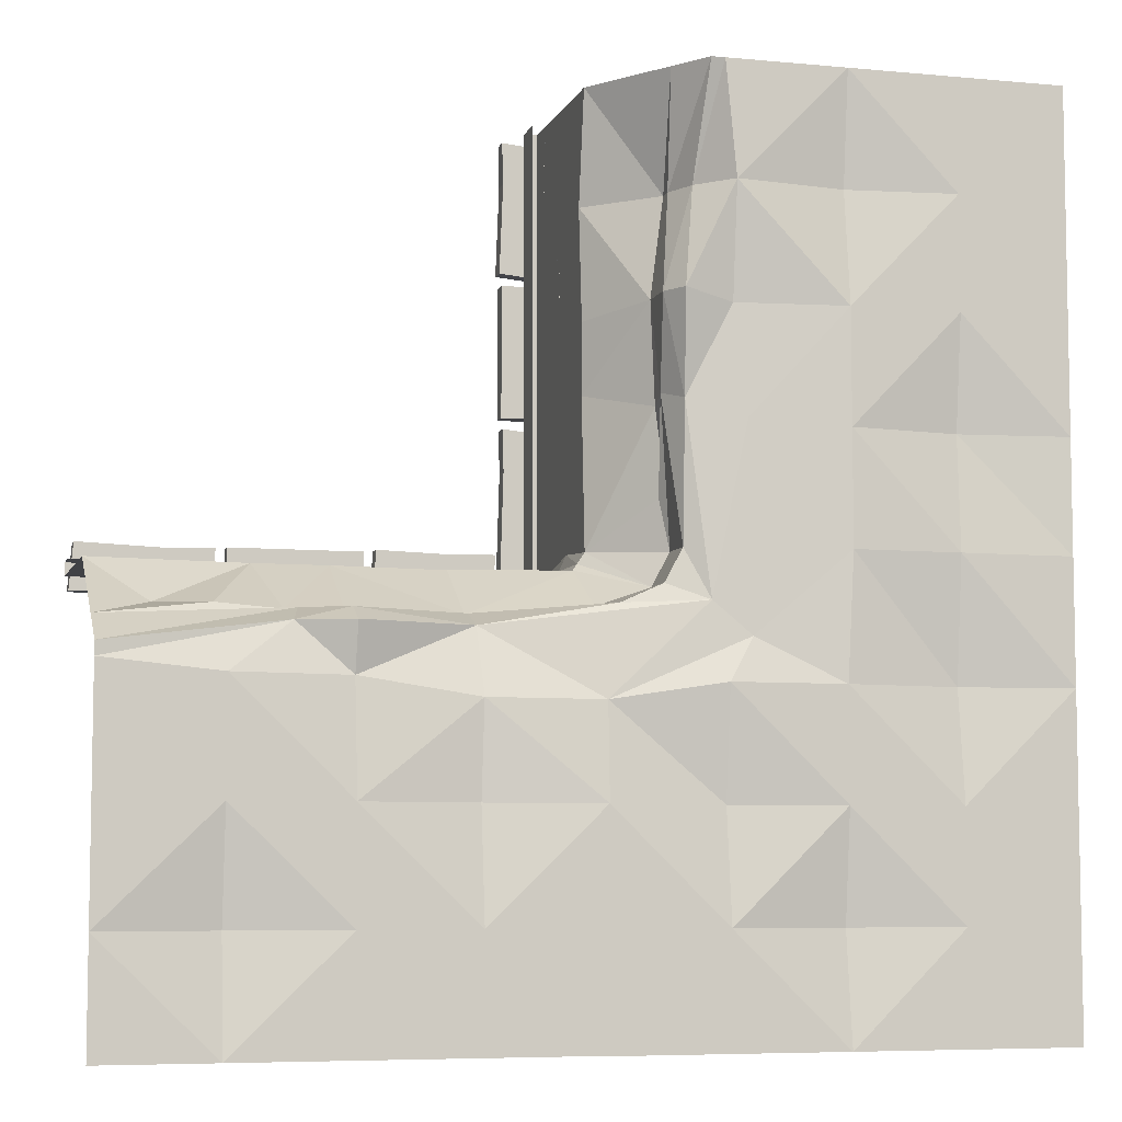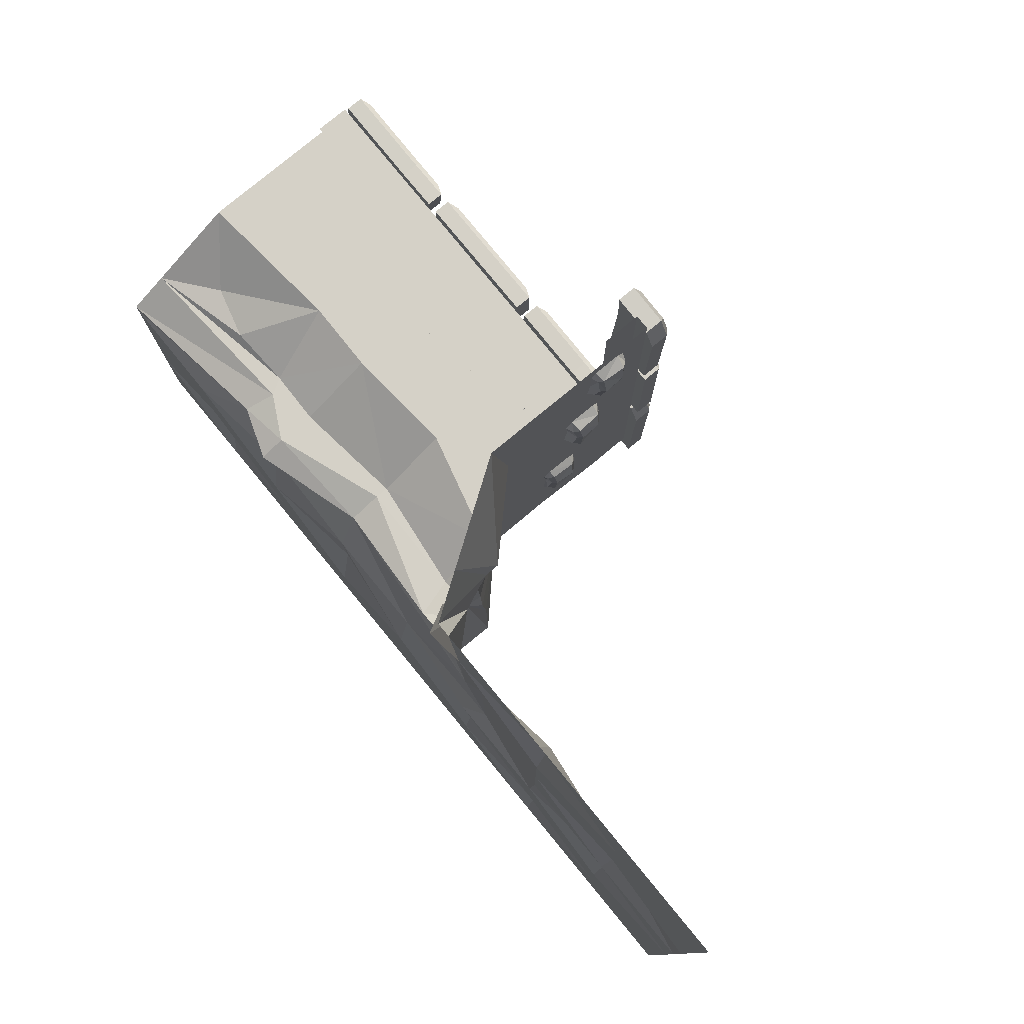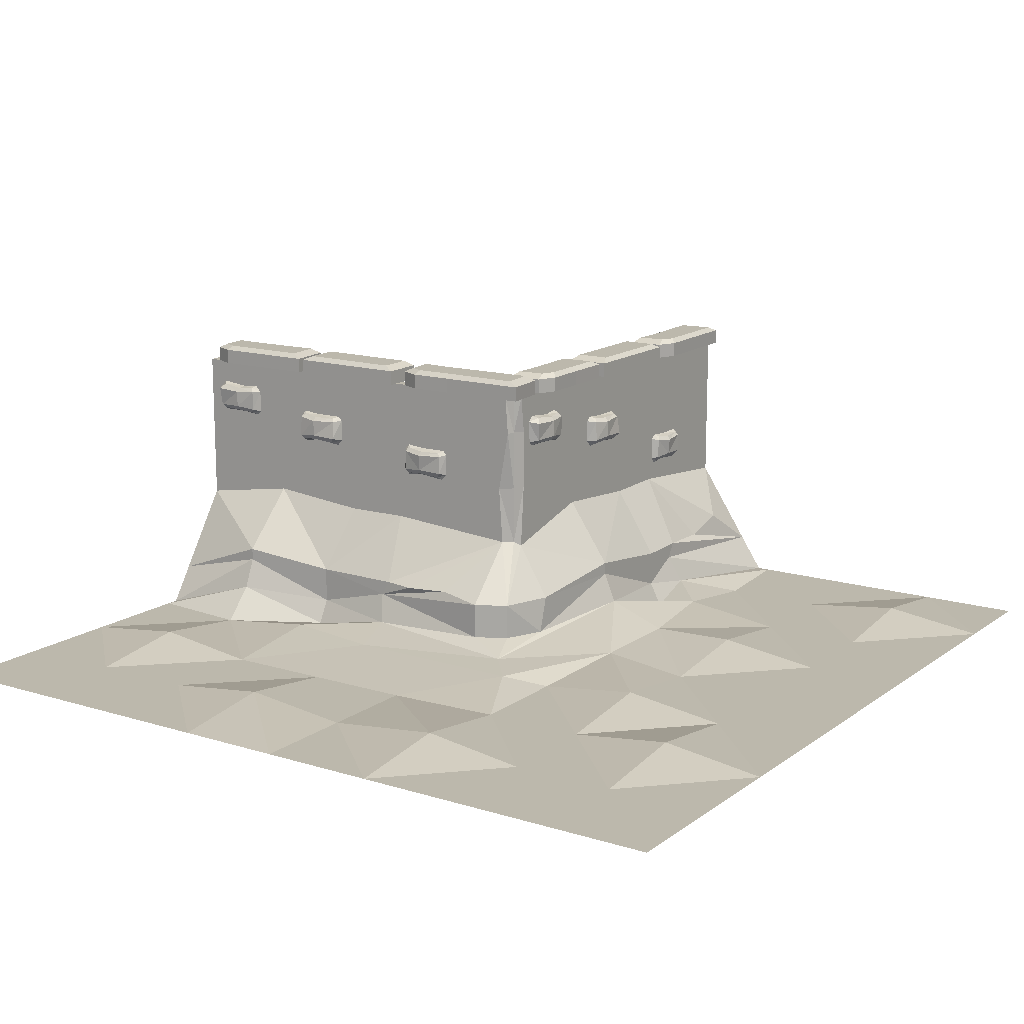
<metadata>
{"format":"obj","ext":"obj","renderer":"f3d","projection":"perspective","resolution":1024,"background":"white","views":[{"elev":-6.6,"azim":-15.5,"up":"+Z"},{"elev":79.6,"azim":50.6,"up":"+Z"},{"elev":14.6,"azim":123.8,"up":"+Y"}]}
</metadata>
<code>
v 11.44 -182.4 -34.68
v 0 -200 -300
v 0 0 -8.887
v -300 0 -8.887
v -300 -200 -65.56
v -300 -200 -300
v -300 -200 -227.2
v 0 -200 -227.2
v -300 -200 -154.4
v 0 -200 -154.6
v -300 -200 -99.23
v 1.497 -191.9 -93.21
v -75 -200 -300
v -75 -200 -227.2
v -75 -190.6 -154.4
v -73.5 -191.9 -93.06
v -75 -154.8 -40.89
v -75 0 -8.887
v -150 -200 -300
v -150 -200 -227.2
v -150 -200 -154.4
v -150 -190.6 -81.67
v -150 -181.5 -40.89
v -150 0 -8.887
v -225 -200 -300
v -225 -190.6 -227.2
v -225 -200 -154.4
v -225 -200 -81.67
v -179.5 -165.6 -40.89
v -225 0 -8.887
v 0 0 0
v -75 0 0
v -150 0 0
v -225 0 0
v -300 0 0
v 0 -22.79 0
v -75 -22.79 0
v -150 -22.79 0
v -225 -22.79 0
v -300 -22.79 0
v -300 -173.8 -47.99
v -186 -154.5 -40.89
v -150 -155.4 -40.89
v -75 -146 -40.89
v 3.935 -156.2 -34.68
v -300 -200 -74.58
v -185.2 -186.1 -49.91
v -150 -198.8 -49.91
v -75 -176.6 -49.91
v 67.16 -189.9 -32.18
v -227.9 -156.8 -38.12
v -262.7 -147.2 -38.12
v -209.9 -69.28 -11.71
v -237.4 -70.36 -11.74
v -208.1 -90.06 -10.56
v -235.9 -90.42 -10.89
v -239.6 -72.8 -13.66
v -207 -72.09 -13.56
v -239.9 -86.45 -14.25
v -206.1 -86.94 -13.07
v -221 -85.64 -15.15
v -221.2 -73.59 -16.11
v -221.9 -70.45 -13.92
v -219.6 -88.71 -12.68
v -219.9 -68.7 -8.878
v -240.2 -68.62 -8.878
v -203.4 -70.68 -8.882
v -206.7 -67.46 -8.875
v -202.7 -87.21 -8.901
v -206.9 -91.93 -8.907
v -218.9 -90.32 -8.905
v -239 -92.35 -8.907
v -243.5 -71.63 -8.883
v -243.2 -88.07 -8.902
v -104 -34.4 -12.52
v -132 -35.47 -12.76
v -103 -55.21 -13.83
v -131.1 -55.56 -14.2
v -134.3 -37.81 -14.97
v -101.2 -37.11 -14.79
v -135.1 -51.42 -17.12
v -100.9 -51.98 -15.99
v -115.9 -50.57 -17.94
v -115.7 -38.47 -17.54
v -116.2 -35.45 -14.97
v -114.5 -53.76 -15.81
v -114.2 -34.17 -8.868
v -134.8 -34.09 -8.869
v -97.49 -36.17 -8.867
v -100.7 -32.92 -8.87
v -97.49 -52.74 -8.858
v -101.9 -57.48 -8.855
v -113.9 -55.86 -8.856
v -134.3 -57.91 -8.855
v -138.2 -37.12 -8.867
v -138.5 -53.6 -8.857
v -45.95 -40.22 -12.73
v -17.97 -38.77 -12.88
v -46.65 -19.37 -12.56
v -18.04 -18.62 -12.9
v -15.55 -36.19 -14.92
v -48.78 -37.33 -14.8
v -14.22 -22.41 -16.14
v -48.81 -22.4 -14.98
v -33.63 -23.42 -17.03
v -34.19 -35.51 -17.44
v -33.75 -38.77 -15.08
v -34.95 -20.47 -14.66
v -35.88 -41.04 -8.865
v -15.29 -40.86 -8.865
v -52.48 -39.26 -8.866
v -49.36 -42.46 -8.864
v -52.29 -22.69 -8.875
v -47.75 -17.9 -8.878
v -35.52 -19.36 -8.878
v -14.75 -17.06 -8.879
v -11.73 -37.79 -8.867
v -10.68 -21.3 -8.876
v 39.43 -182.4 -22.06
v 39.43 -156.2 -22.06
v 3.91 -0 -4.516
v 8.888 0 0
v 51.49 -182.4 0
v 51.49 -156.2 0
v 65.56 -200 300
v 300 -200 300
v 8.888 0 300
v 300 -200 0
v 225 -200 0
v 227.2 -200 300
v 154.4 -200 0
v 154.4 -200 300
v 92.33 -192.6 -53.54
v 74.58 -200 300
v 300 -200 225
v 227.2 -200 225
v 154.4 -190.6 225
v 81.67 -200 225
v 51.49 -154.8 225
v 8.888 0 225
v 300 -200 150
v 227.2 -200 150
v 154.4 -200 150
v 81.67 -190.6 150
v 39.82 -181.5 156.4
v 8.888 0 150
v 300 -200 75
v 227.2 -190.6 75
v 154.4 -200 75
v 90.21 -192.6 79.15
v 42.86 -165.6 96.49
v 8.888 0 75
v 0 0 300
v 0 0 225
v 0 0 150
v 0 0 75
v 0 -22.79 300
v 0 -22.79 225
v 0 -22.79 150
v 0 -22.79 75
v 42.86 -154.5 90.02
v 39.82 -155.4 156.4
v 51.49 -146 225
v 47.99 -173.8 300
v 51.89 -186.1 90.85
v 48.85 -198.8 156.4
v 60.51 -176.6 225
v 45.55 -155.1 68.02
v 45.55 -152.6 33.24
v 11.71 -50.1 90.08
v 11.74 -51.17 62.56
v 10.56 -70.87 91.91
v 10.89 -71.23 64.09
v 13.66 -53.61 60.36
v 13.56 -52.9 93.03
v 14.25 -67.26 60.08
v 13.07 -67.76 93.86
v 15.15 -66.45 78.96
v 16.11 -54.4 78.76
v 13.92 -51.26 78.13
v 12.68 -69.52 80.44
v 8.878 -49.51 80.1
v 8.878 -49.43 59.76
v 8.882 -51.5 96.6
v 8.875 -48.27 93.33
v 8.901 -68.02 97.26
v 8.907 -72.74 93.08
v 8.905 -71.13 81.09
v 8.907 -73.17 61.04
v 8.883 -52.45 56.51
v 8.902 -68.88 56.75
v 12.52 -34.4 196
v 12.76 -35.47 168
v 13.83 -55.21 197
v 14.2 -55.56 168.9
v 14.97 -37.81 165.7
v 14.79 -37.11 198.8
v 17.12 -51.42 164.9
v 15.99 -51.98 199.1
v 17.94 -50.57 184.1
v 17.54 -38.47 184.3
v 14.97 -35.45 183.8
v 15.81 -53.76 185.5
v 8.869 -34.17 185.8
v 8.869 -34.09 165.2
v 8.867 -36.17 202.5
v 8.87 -32.92 199.3
v 8.857 -52.74 202.5
v 8.855 -57.48 198.1
v 8.856 -55.86 186.1
v 8.855 -57.91 165.7
v 8.867 -37.12 161.8
v 8.857 -53.6 161.5
v 12.73 -40.22 254.1
v 12.88 -38.77 282
v 12.56 -19.37 253.4
v 12.9 -18.62 282
v 14.92 -36.19 284.4
v 14.8 -37.33 251.2
v 16.14 -22.41 285.8
v 14.98 -22.4 251.2
v 17.03 -23.42 266.4
v 17.44 -35.51 265.8
v 15.08 -38.77 266.2
v 14.66 -20.47 265.1
v 8.865 -41.04 264.1
v 8.865 -40.86 284.7
v 8.866 -39.26 247.5
v 8.864 -42.46 250.6
v 8.876 -22.69 247.7
v 8.878 -17.9 252.3
v 8.877 -19.36 264.5
v 8.879 -17.06 285.2
v 8.867 -37.79 288.3
v 8.876 -21.3 289.3
v 0 -200 -300.3
v 300 -200 -300.3
v 300 -200 0
v 300 -200 -81.95
v 300 -200 -154.7
v 300 -200 -227.5
v 0 -200 -227.5
v 75 -200 -81.95
v 75 -190.6 -154.7
v 75 -200 -227.5
v 75 -200 -300.3
v 150 -200 -81.95
v 150 -200 -154.7
v 150 -190.6 -227.5
v 150 -200 -300.3
v 225 -200 0
v 225 -190.6 -81.95
v 225 -200 -154.7
v 225 -200 -227.5
v 225 -200 -300.3
v 8.888 -73.39 6.017
v 3.91 -72.15 -4.516
v -3.43 -71.37 -8.887
v 8.888 -115.7 2.942
v 3.91 -115.6 -4.516
v 0.2983 -118.8 -8.887
v 8.888 -27.93 -2.224
v 3.91 -27.45 -4.516
v -3.521 -27.63 -8.887
v -198.5 -105.1 -8.887
v -150 -105.7 -8.887
v -75 -99.29 -8.887
v 8.888 -109 102.5
v 8.888 -109.6 150
v 8.888 -103 225
v 8.888 -115.2 300
v -300 -115.2 -8.887
v 14.22 0 200.5
v -17.06 0 203.2
v -15.42 0 292.8
v 9.246 0 290.6
v 15.6 0 276.3
v 9.246 11.08 290.6
v 7.755 14.47 283.4
v 12.16 14.47 273.5
v 15.6 11.08 276.3
v 10.97 14.47 208.1
v 14.22 11.08 200.5
v -13.54 14.47 210.3
v -17.06 11.08 203.2
v -12.17 14.47 285.1
v -15.42 11.08 292.8
v -14.62 0 264.7
v 15.04 0 245.2
v 15.04 11.08 245.2
v 11.65 14.47 245.4
v -14.62 11.08 264.7
v -11.23 14.47 264.5
v 15.78 1e-06 195
v 15.78 1e-06 105.4
v -15.52 1e-06 105.4
v -15.52 1e-06 195
v 15 0 -13.59
v -16.28 0 -10.86
v -14.64 0 97.97
v 10.02 0 95.82
v 16.38 0 81.42
v 15.78 11.08 195
v 12.39 14.47 187.6
v 12.39 14.47 112.8
v 15.78 11.08 105.4
v -12.13 14.47 112.8
v -15.52 11.08 105.4
v -12.13 14.47 187.6
v -15.52 11.08 195
v 10.02 11.08 95.82
v 8.533 14.47 88.51
v 12.94 14.47 78.54
v 16.38 11.08 81.42
v 11.75 14.47 -5.87
v 15 11.08 -13.59
v -12.76 14.47 -3.732
v -16.28 11.08 -10.86
v -11.39 14.47 90.25
v -14.64 11.08 97.97
v -13.84 0 69.75
v 15.81 0 50.11
v 15.81 11.08 50.11
v 12.43 14.47 50.29
v -13.84 11.08 69.75
v -10.45 14.47 69.57
v -102 0 -16.77
v -99.29 0 14.51
v -19.09 0 13.61
v -21.23 0 -11.06
v -35.54 0 -17.42
v -21.23 11.08 -11.06
v -28.49 14.47 -9.567
v -38.41 14.47 -13.97
v -35.54 11.08 -17.42
v -94.33 14.47 -13.52
v -102 11.08 -16.77
v -92.21 14.47 10.98
v -99.29 11.08 14.51
v -26.76 14.47 10.36
v -19.09 11.08 13.61
v -47.15 0 12.8
v -66.67 0 -16.85
v -66.67 11.08 -16.85
v -66.49 14.47 -13.46
v -47.15 11.08 12.8
v -47.32 14.47 9.415
v -107.5 1e-06 -18.33
v -197.1 1e-06 -18.33
v -197.1 1e-06 12.97
v -107.5 1e-06 12.97
v -297.4 0 -17.55
v -294.6 0 13.73
v -204.5 0 12.09
v -206.7 0 -12.58
v -221.1 0 -18.94
v -107.5 11.08 -18.33
v -114.9 14.47 -14.95
v -189.7 14.47 -14.95
v -197.1 11.08 -18.33
v -189.7 14.47 9.579
v -197.1 11.08 12.97
v -114.9 14.47 9.579
v -107.5 11.08 12.97
v -206.7 11.08 -12.58
v -214 14.47 -11.09
v -223.9 14.47 -15.49
v -221.1 11.08 -18.94
v -289.6 14.47 -14.3
v -297.4 11.08 -17.55
v -287.5 14.47 10.21
v -294.6 11.08 13.73
v -212.2 14.47 8.839
v -204.5 11.08 12.09
v -232.7 0 11.28
v -252.4 0 -18.37
v -252.4 11.08 -18.37
v -252.2 14.47 -14.98
v -232.7 11.08 11.28
v -232.9 14.47 7.896
f 14 8 13
f 13 8 2
f 44 45 17
f 17 45 1
f 15 10 14
f 14 10 8
f 12 10 16
f 16 10 15
f 50 12 49
f 49 12 16
f 20 14 19
f 19 14 13
f 15 14 21
f 21 14 20
f 22 16 21
f 21 16 15
f 48 49 22
f 22 49 16
f 23 43 17
f 17 43 44
f 26 20 25
f 25 20 19
f 21 20 27
f 27 20 26
f 22 21 28
f 28 21 27
f 48 22 47
f 47 22 28
f 42 43 29
f 29 43 23
f 26 25 7
f 7 25 6
f 9 27 7
f 7 27 26
f 28 27 11
f 11 27 9
f 47 28 46
f 46 28 11
f 5 41 29
f 29 41 42
f 42 41 51
f 41 52 51
f 3 18 31
f 31 18 32
f 18 24 32
f 32 24 33
f 24 30 33
f 33 30 34
f 30 4 34
f 34 4 35
f 31 32 36
f 36 32 37
f 32 33 37
f 37 33 38
f 33 34 38
f 38 34 39
f 34 35 39
f 39 35 40
f 265 272 30
f 30 272 4
f 43 42 266
f 266 42 265
f 43 266 44
f 44 266 267
f 261 267 258
f 267 18 258
f 258 18 264
f 18 3 264
f 29 47 5
f 5 47 46
f 29 23 47
f 47 23 48
f 17 49 23
f 23 49 48
f 17 1 49
f 49 1 50
f 63 54 65
f 65 54 66
f 57 54 62
f 62 54 63
f 53 68 58
f 58 68 67
f 59 57 61
f 61 57 62
f 60 58 69
f 69 58 67
f 64 56 61
f 61 56 59
f 60 69 55
f 55 69 70
f 60 61 58
f 58 61 62
f 58 62 53
f 53 62 63
f 70 71 55
f 55 71 64
f 55 64 60
f 60 64 61
f 72 56 71
f 71 56 64
f 54 57 66
f 66 57 73
f 57 59 73
f 73 59 74
f 59 56 74
f 74 56 72
f 68 53 65
f 65 53 63
f 85 76 87
f 87 76 88
f 79 76 84
f 84 76 85
f 75 90 80
f 80 90 89
f 81 79 83
f 83 79 84
f 82 80 91
f 91 80 89
f 86 78 83
f 83 78 81
f 82 91 77
f 77 91 92
f 80 82 84
f 84 82 83
f 80 84 75
f 75 84 85
f 92 93 77
f 77 93 86
f 77 86 82
f 82 86 83
f 94 78 93
f 93 78 86
f 76 79 88
f 88 79 95
f 79 81 95
f 95 81 96
f 81 78 96
f 96 78 94
f 90 75 87
f 87 75 85
f 107 98 109
f 109 98 110
f 101 98 106
f 106 98 107
f 102 97 111
f 111 97 112
f 103 101 105
f 105 101 106
f 104 102 113
f 113 102 111
f 108 100 105
f 105 100 103
f 104 113 99
f 99 113 114
f 102 104 106
f 106 104 105
f 102 106 97
f 97 106 107
f 114 115 99
f 99 115 108
f 99 108 104
f 104 108 105
f 116 100 115
f 115 100 108
f 110 98 117
f 117 98 101
f 117 101 118
f 118 101 103
f 103 100 118
f 118 100 116
f 112 97 109
f 109 97 107
f 45 120 1
f 1 120 119
f 3 31 121
f 121 31 122
f 264 3 263
f 263 3 121
f 119 120 123
f 123 120 124
f 262 263 122
f 122 263 121
f 136 130 135
f 135 130 126
f 163 164 139
f 139 164 125
f 137 132 136
f 136 132 130
f 134 132 138
f 138 132 137
f 167 134 138
f 142 136 141
f 141 136 135
f 137 136 143
f 143 136 142
f 144 138 143
f 143 138 137
f 167 138 166
f 166 138 144
f 145 162 139
f 139 162 163
f 148 142 147
f 147 142 141
f 143 142 149
f 149 142 148
f 144 143 150
f 150 143 149
f 166 144 165
f 165 144 150
f 161 162 151
f 151 162 145
f 129 148 128
f 128 148 147
f 131 149 129
f 129 149 148
f 133 150 131
f 131 150 149
f 165 150 50
f 50 150 133
f 123 124 151
f 124 169 151
f 169 168 151
f 168 161 151
f 127 140 153
f 153 140 154
f 140 146 154
f 154 146 155
f 146 152 155
f 155 152 156
f 152 122 156
f 156 122 31
f 153 154 157
f 157 154 158
f 154 155 158
f 158 155 159
f 155 156 159
f 159 156 160
f 156 31 160
f 160 31 36
f 122 152 262
f 262 152 256
f 152 268 256
f 268 259 256
f 161 268 162
f 162 268 269
f 163 162 270
f 270 162 269
f 164 163 271
f 271 163 270
f 151 165 123
f 123 165 50
f 151 145 165
f 165 145 166
f 139 167 145
f 145 167 166
f 139 125 167
f 167 125 134
f 180 171 182
f 182 171 183
f 174 171 179
f 179 171 180
f 170 185 175
f 175 185 184
f 176 174 178
f 178 174 179
f 177 175 186
f 186 175 184
f 181 173 178
f 178 173 176
f 177 186 172
f 172 186 187
f 177 178 175
f 175 178 179
f 175 179 170
f 170 179 180
f 187 188 172
f 172 188 181
f 172 181 177
f 177 181 178
f 189 173 188
f 188 173 181
f 171 174 183
f 183 174 190
f 174 176 190
f 190 176 191
f 176 173 191
f 191 173 189
f 185 170 182
f 182 170 180
f 202 193 204
f 204 193 205
f 196 193 201
f 201 193 202
f 192 207 197
f 197 207 206
f 198 196 200
f 200 196 201
f 199 197 208
f 208 197 206
f 203 195 200
f 200 195 198
f 199 208 194
f 194 208 209
f 197 199 201
f 201 199 200
f 197 201 192
f 192 201 202
f 209 210 194
f 194 210 203
f 194 203 199
f 199 203 200
f 211 195 210
f 210 195 203
f 193 196 205
f 205 196 212
f 196 198 212
f 212 198 213
f 198 195 213
f 213 195 211
f 207 192 204
f 204 192 202
f 224 215 226
f 226 215 227
f 218 215 223
f 223 215 224
f 219 214 228
f 228 214 229
f 220 218 222
f 222 218 223
f 221 219 230
f 230 219 228
f 225 217 222
f 222 217 220
f 221 230 216
f 216 230 231
f 219 221 223
f 223 221 222
f 219 223 214
f 214 223 224
f 231 232 216
f 216 232 225
f 216 225 221
f 221 225 222
f 233 217 232
f 232 217 225
f 227 215 234
f 234 215 218
f 234 218 235
f 235 218 220
f 220 217 235
f 235 217 233
f 229 214 226
f 226 214 224
f 243 12 133
f 10 12 244
f 244 12 243
f 242 10 245
f 245 10 244
f 246 236 245
f 245 236 242
f 243 133 247
f 247 133 131
f 244 243 248
f 248 243 247
f 249 245 248
f 248 245 244
f 246 245 250
f 250 245 249
f 247 131 252
f 252 131 251
f 248 247 253
f 253 247 252
f 249 248 254
f 254 248 253
f 255 250 254
f 254 250 249
f 252 251 239
f 239 251 238
f 240 253 239
f 239 253 252
f 241 254 240
f 240 254 253
f 237 255 241
f 241 255 254
f 50 119 123
f 119 50 1
f 133 12 50
f 259 260 256
f 256 260 257
f 261 258 260
f 260 258 257
f 260 259 120
f 120 259 124
f 260 120 261
f 45 261 120
f 256 257 262
f 262 257 263
f 257 258 263
f 263 258 264
f 266 265 24
f 24 265 30
f 266 24 267
f 267 24 18
f 269 268 146
f 146 268 152
f 269 146 270
f 270 146 140
f 271 270 127
f 127 270 140
f 268 161 259
f 161 168 259
f 168 169 259
f 124 259 169
f 45 44 261
f 261 44 267
f 41 272 52
f 272 265 52
f 52 265 51
f 265 42 51
f 289 277 288
f 288 277 275
f 276 275 277
f 279 286 278
f 278 286 287
f 278 281 279
f 279 281 280
f 281 290 280
f 280 290 291
f 283 285 282
f 282 285 284
f 285 292 284
f 284 292 293
f 291 293 280
f 293 286 280
f 279 280 286
f 276 277 278
f 278 277 281
f 277 289 281
f 281 289 290
f 273 274 283
f 283 274 285
f 274 288 285
f 285 288 292
f 275 276 287
f 287 276 278
f 288 274 289
f 289 274 273
f 291 290 282
f 282 290 283
f 293 292 286
f 286 292 287
f 293 291 284
f 284 291 282
f 290 289 283
f 283 289 273
f 292 288 287
f 287 288 275
f 294 297 295
f 295 297 296
f 322 302 321
f 321 302 300
f 301 300 302
f 303 304 310
f 310 304 309
f 304 303 305
f 305 303 306
f 305 306 307
f 307 306 308
f 307 308 309
f 309 308 310
f 312 319 311
f 311 319 320
f 311 314 312
f 312 314 313
f 314 323 313
f 313 323 324
f 316 318 315
f 315 318 317
f 318 325 317
f 317 325 326
f 304 305 309
f 309 305 307
f 324 326 313
f 326 319 313
f 312 313 319
f 294 295 303
f 303 295 306
f 295 296 306
f 306 296 308
f 296 297 308
f 308 297 310
f 297 294 310
f 310 294 303
f 301 302 311
f 311 302 314
f 302 322 314
f 314 322 323
f 298 299 316
f 316 299 318
f 299 321 318
f 318 321 325
f 300 301 320
f 320 301 311
f 321 299 322
f 322 299 298
f 324 323 315
f 315 323 316
f 326 325 319
f 319 325 320
f 326 324 317
f 317 324 315
f 323 322 316
f 316 322 298
f 325 321 320
f 320 321 300
f 343 331 342
f 342 331 329
f 330 329 331
f 333 340 332
f 332 340 341
f 332 335 333
f 333 335 334
f 335 344 334
f 334 344 345
f 337 339 336
f 336 339 338
f 339 346 338
f 338 346 347
f 345 347 334
f 347 340 334
f 333 334 340
f 330 331 332
f 332 331 335
f 331 343 335
f 335 343 344
f 327 328 337
f 337 328 339
f 328 342 339
f 339 342 346
f 329 330 341
f 341 330 332
f 342 328 343
f 343 328 327
f 345 344 336
f 336 344 337
f 347 346 340
f 340 346 341
f 347 345 338
f 338 345 336
f 344 343 337
f 337 343 327
f 346 342 341
f 341 342 329
f 348 351 349
f 349 351 350
f 376 356 375
f 375 356 354
f 355 354 356
f 357 358 364
f 364 358 363
f 358 357 359
f 359 357 360
f 359 360 361
f 361 360 362
f 361 362 363
f 363 362 364
f 366 373 365
f 365 373 374
f 365 368 366
f 366 368 367
f 368 377 367
f 367 377 378
f 370 372 369
f 369 372 371
f 372 379 371
f 371 379 380
f 358 359 363
f 363 359 361
f 378 380 367
f 380 373 367
f 366 367 373
f 348 349 357
f 357 349 360
f 349 350 360
f 360 350 362
f 350 351 362
f 362 351 364
f 351 348 364
f 364 348 357
f 355 356 365
f 365 356 368
f 356 376 368
f 368 376 377
f 352 353 370
f 370 353 372
f 353 375 372
f 372 375 379
f 354 355 374
f 374 355 365
f 375 353 376
f 376 353 352
f 378 377 369
f 369 377 370
f 380 379 373
f 373 379 374
f 380 378 371
f 371 378 369
f 377 376 370
f 370 376 352
f 379 375 374
f 374 375 354

</code>
